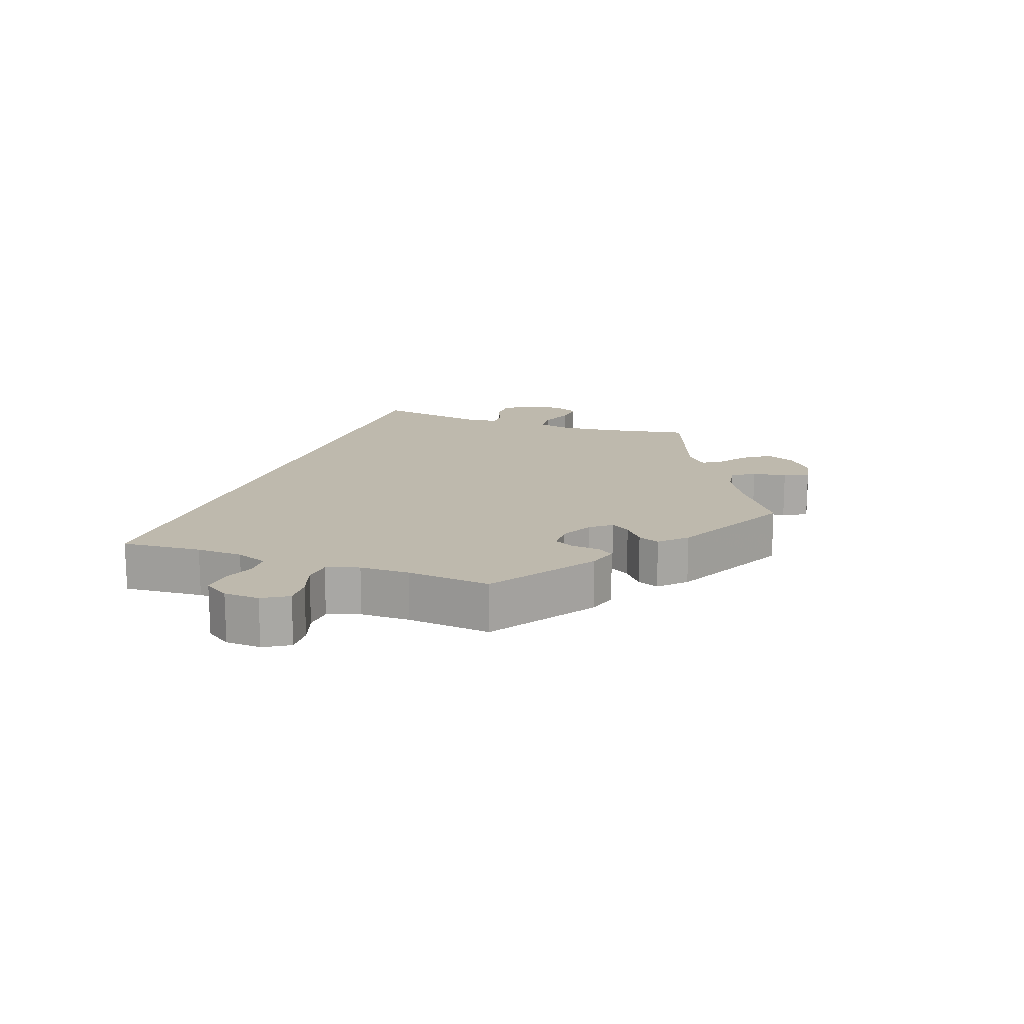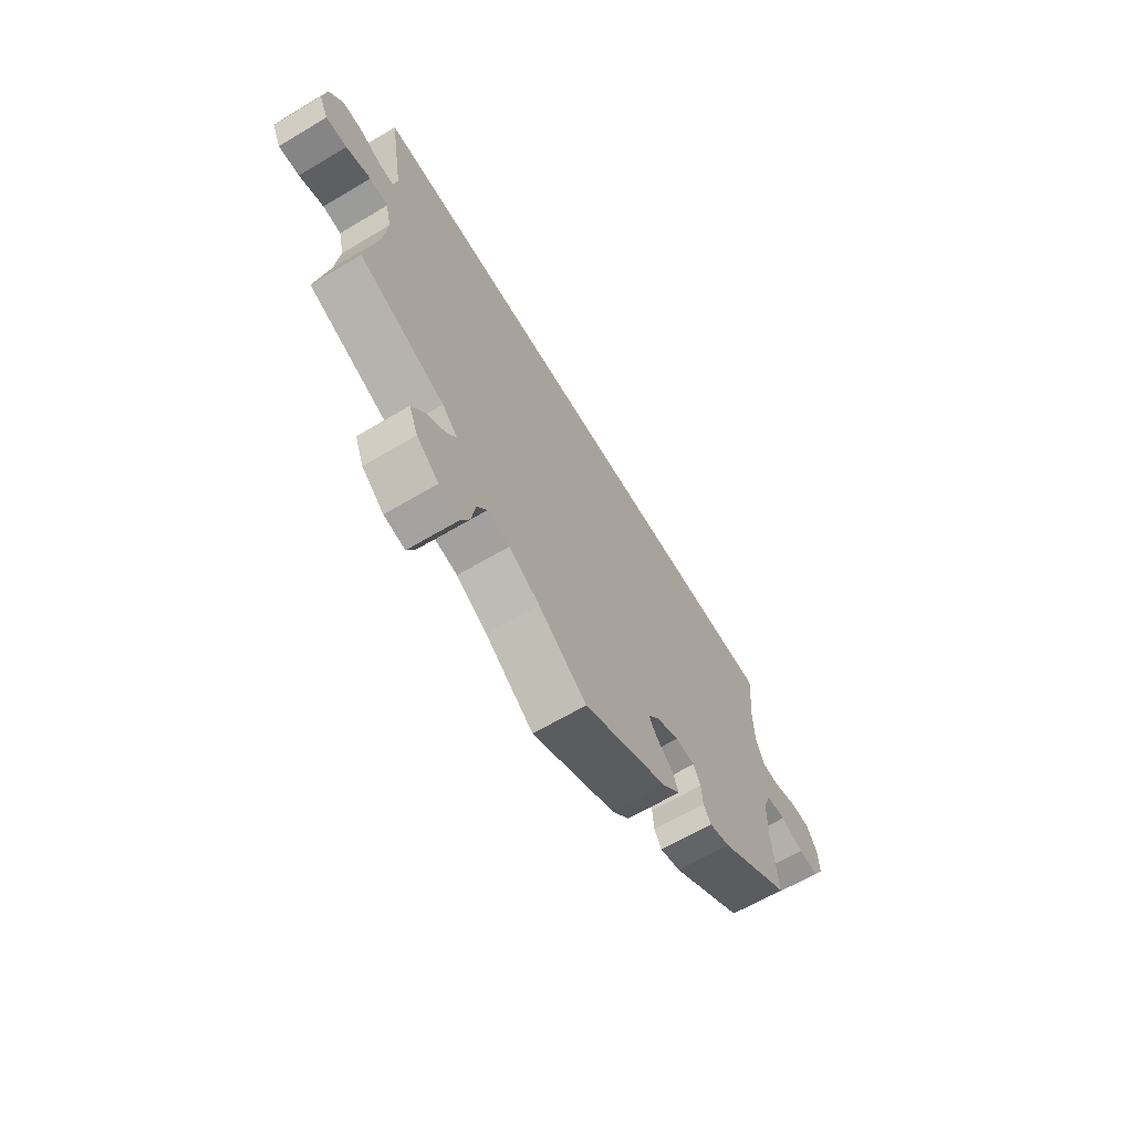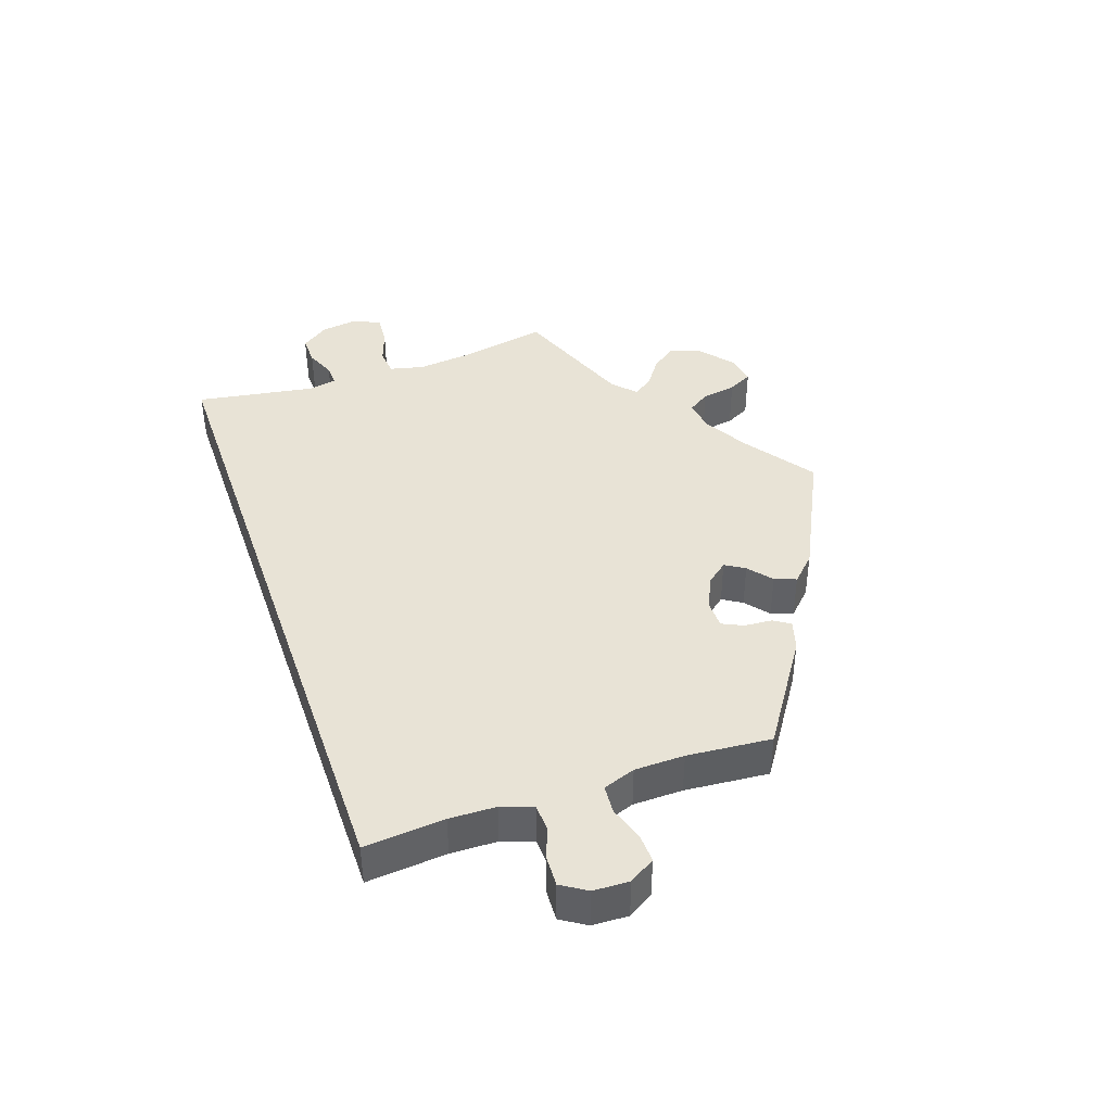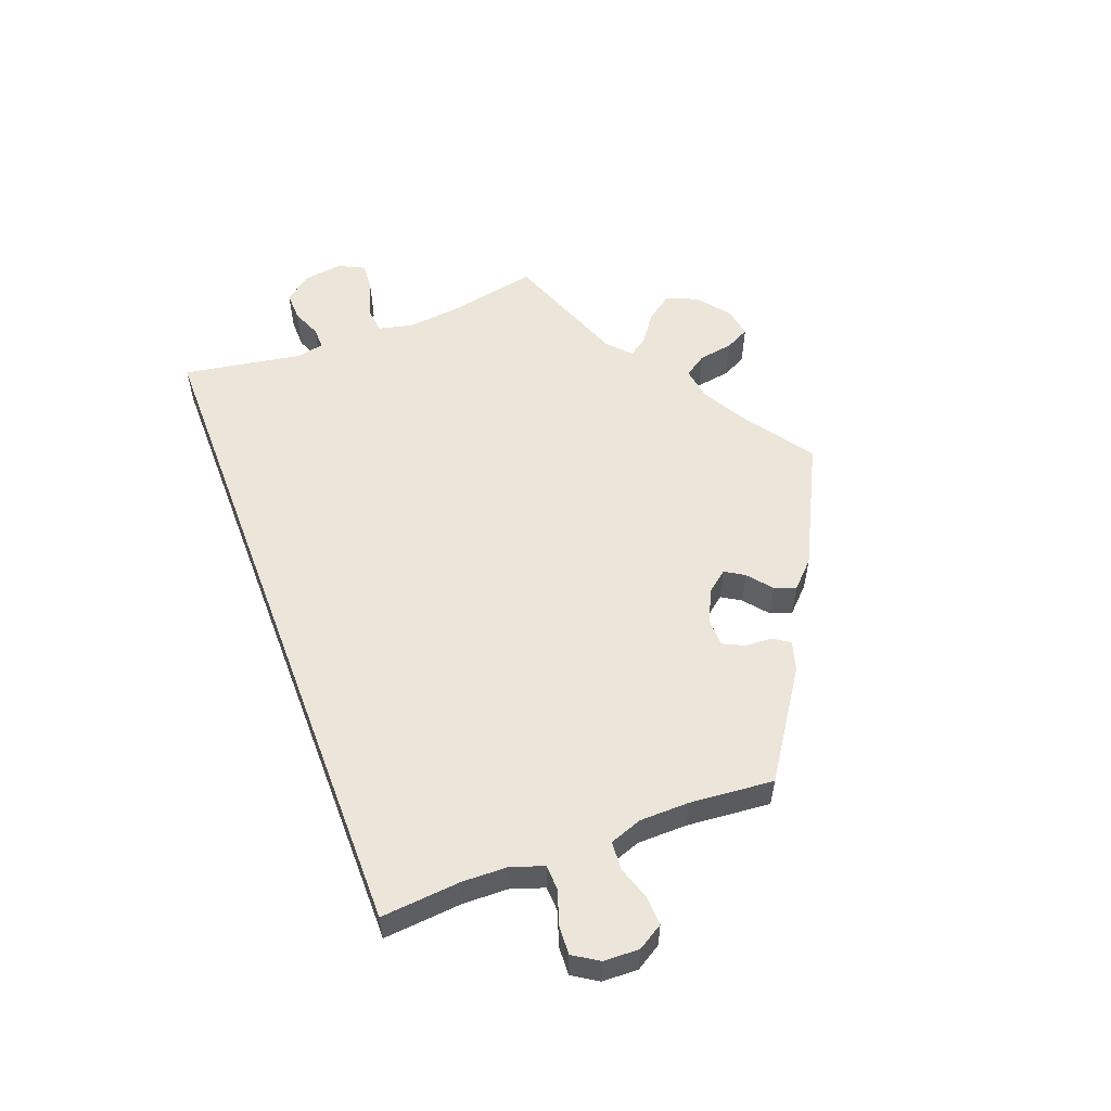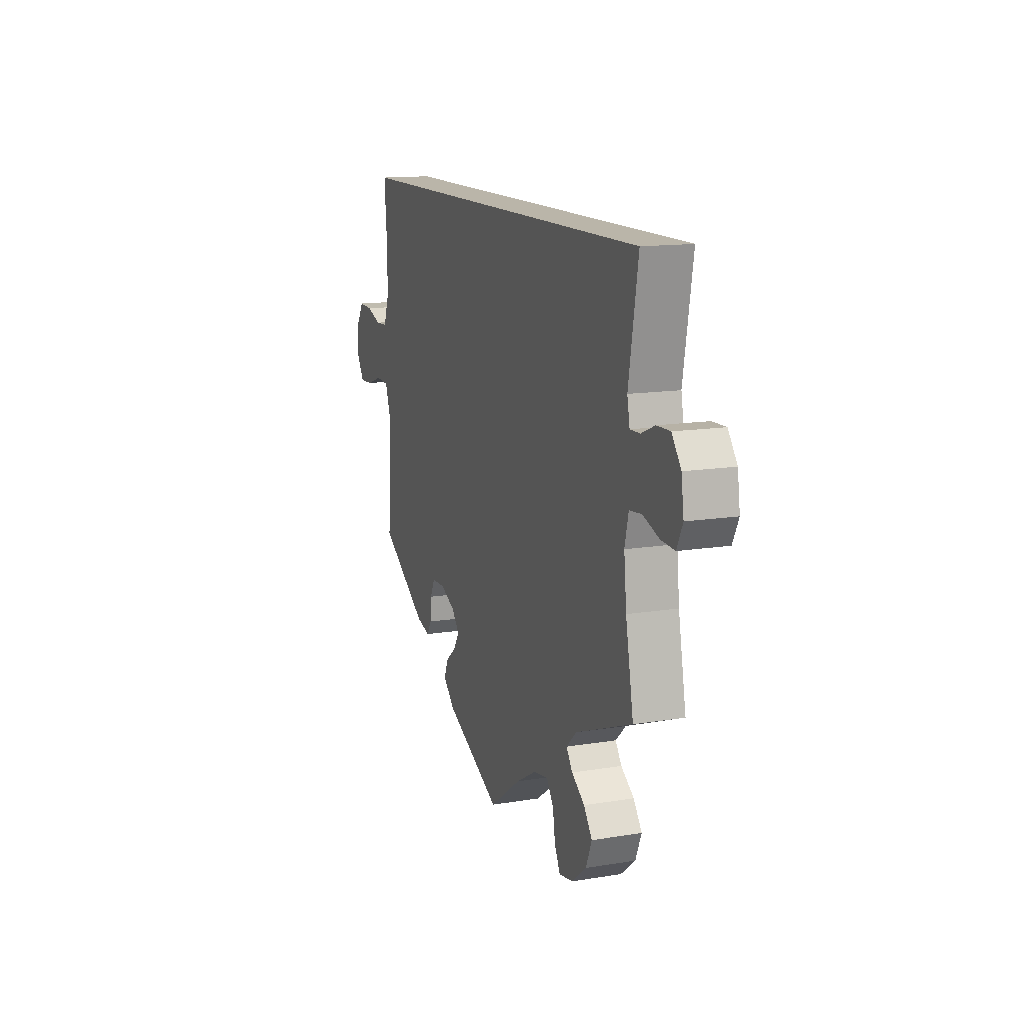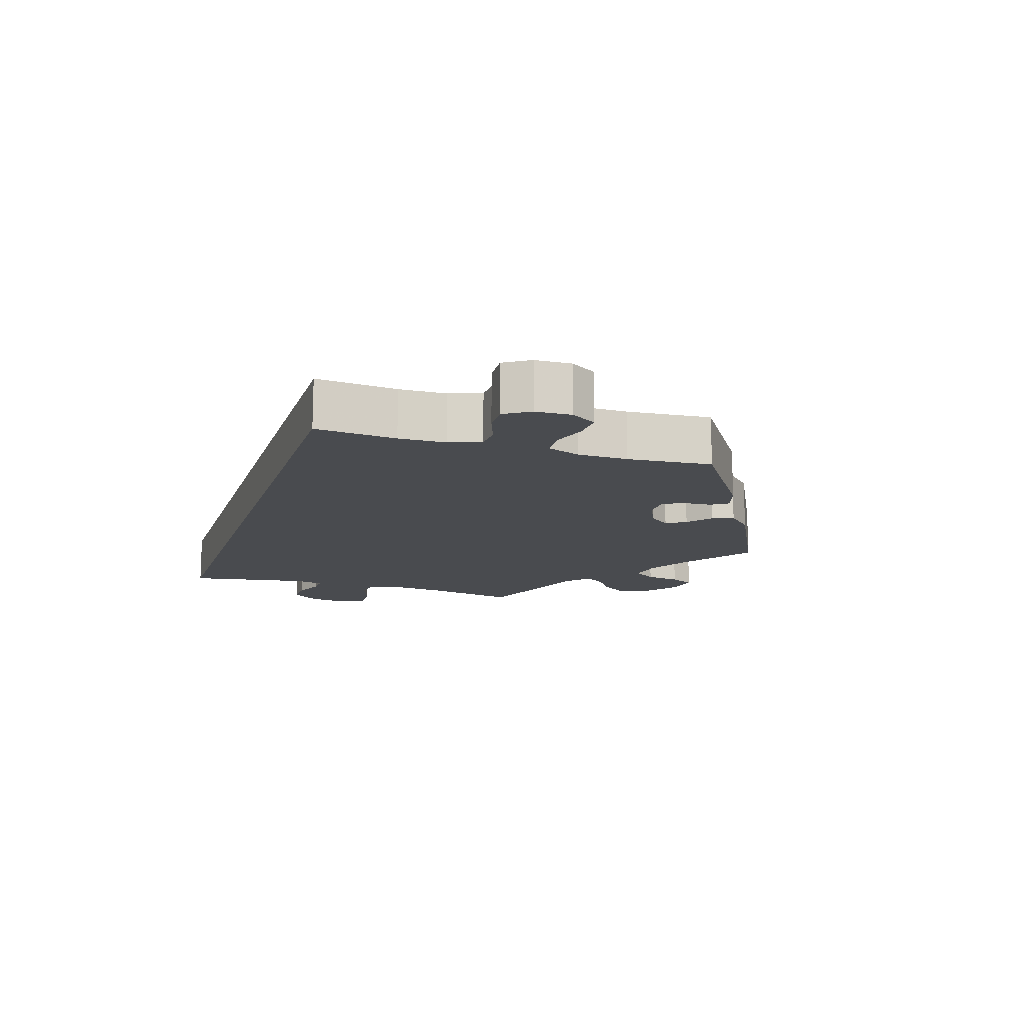
<metadata>
{"format":"obj","ext":"obj","renderer":"f3d","projection":"perspective","resolution":1024,"background":"white","views":[{"elev":15.3,"azim":110.1,"up":"+Y"},{"elev":-65.0,"azim":-59.1,"up":"+Z"},{"elev":41.8,"azim":70.8,"up":"+Y"},{"elev":55.9,"azim":69.3,"up":"+Y"},{"elev":13.7,"azim":-110.3,"up":"+Z"},{"elev":-14.1,"azim":72.2,"up":"+Y"}]}
</metadata>
<code>
v 0.346 0.07 -0.392
v 0.302 0.07 -0.405
v 0.286 0.07 -0.38
v 0.283 0.07 -0.339
v 0.268 0.07 -0.308
v 0.226 0.07 -0.307
v 0.178 0.07 -0.33
v 0.153 0.07 -0.361
v 0.171 0.07 -0.39
v 0.206 0.07 -0.419
v 0.218 0.07 -0.451
v 0.181 0.07 -0.488
v 0 0.07 -0.578
v -0.103 0.07 -0.505
v -0.168 0.07 -0.468
v -0.216 0.07 -0.46
v -0.238 0.07 -0.493
v -0.246 0.07 -0.544
v -0.264 0.07 -0.58
v -0.309 0.07 -0.572
v -0.356 0.07 -0.534
v -0.375 0.07 -0.488
v -0.348 0.07 -0.45
v -0.306 0.07 -0.42
v -0.286 0.07 -0.391
v -0.319 0.07 -0.36
v -0.501 0.07 -0.289
v -0.476 0.07 -0.157
v -0.468 0.07 -0.078
v -0.48 0.07 -0.027
v -0.519 0.07 -0.023
v -0.571 0.07 -0.041
v -0.615 0.07 -0.044
v -0.634 0.07 -0.005
v -0.626 0.07 0.051
v -0.597 0.07 0.091
v -0.554 0.07 0.09
v -0.511 0.07 0.072
v -0.479 0.07 0.071
v -0.471 0.07 0.112
v -0.501 0.07 0.289
v 0.5 0.07 0.289
v 0.49 0.07 0.17
v 0.492 0.07 0.101
v 0.509 0.07 0.054
v 0.547 0.07 0.052
v 0.595 0.07 0.069
v 0.639 0.07 0.071
v 0.663 0.07 0.033
v 0.665 0.07 -0.02
v 0.642 0.07 -0.058
v 0.599 0.07 -0.056
v 0.549 0.07 -0.039
v 0.507 0.07 -0.042
v 0.49 0.07 -0.09
v 0.489 0.07 -0.164
v 0.5 0.07 -0.289
v 0.346 0 -0.392
v 0.302 0 -0.405
v 0.286 0 -0.38
v 0.283 0 -0.339
v 0.268 0 -0.308
v 0.226 0 -0.307
v 0.178 0 -0.33
v 0.153 0 -0.361
v 0.171 0 -0.39
v 0.206 0 -0.419
v 0.218 0 -0.451
v 0.181 0 -0.488
v 0 0 -0.578
v -0.103 0 -0.505
v -0.168 0 -0.468
v -0.216 0 -0.46
v -0.238 0 -0.493
v -0.246 0 -0.544
v -0.264 0 -0.58
v -0.309 0 -0.572
v -0.356 0 -0.534
v -0.375 0 -0.488
v -0.348 0 -0.45
v -0.306 0 -0.42
v -0.286 0 -0.391
v -0.319 0 -0.36
v -0.501 0 -0.289
v -0.476 0 -0.157
v -0.468 0 -0.078
v -0.48 0 -0.027
v -0.519 0 -0.023
v -0.571 0 -0.041
v -0.615 0 -0.044
v -0.634 0 -0.005
v -0.626 0 0.051
v -0.597 0 0.091
v -0.554 0 0.09
v -0.511 0 0.072
v -0.479 0 0.071
v -0.471 0 0.112
v -0.501 0 0.289
v 0.5 0 0.289
v 0.49 0 0.17
v 0.492 0 0.101
v 0.509 0 0.054
v 0.547 0 0.052
v 0.595 0 0.069
v 0.639 0 0.071
v 0.663 0 0.033
v 0.665 0 -0.02
v 0.642 0 -0.058
v 0.599 0 -0.056
v 0.549 0 -0.039
v 0.507 0 -0.042
v 0.49 0 -0.09
v 0.489 0 -0.164
v 0.5 0 -0.289
f 56 57 1 2
f 55 56 2 3
f 54 55 3 4
f 50 51 52 53
f 50 53 54
f 49 50 54
f 46 47 48 49
f 45 46 49 54
f 44 45 54 4
f 40 41 42 43
f 39 40 43 44
f 35 36 37 38
f 35 38 39
f 31 32 33 34
f 30 31 34 35
f 26 27 28
f 25 26 28 29
f 21 22 23 24
f 21 24 25
f 20 21 25
f 17 18 19 20
f 16 17 20 25
f 15 16 25 29
f 11 12 13 14
f 9 10 11 14
f 8 9 14 15
f 7 8 15 29
f 44 4 5
f 44 5 6
f 30 35 39 44
f 29 30 44
f 6 7 29 44
f 59 58 114 113
f 60 59 113 112
f 61 60 112 111
f 110 109 108 107
f 111 110 107
f 111 107 106
f 106 105 104 103
f 111 106 103 102
f 61 111 102 101
f 100 99 98 97
f 101 100 97 96
f 95 94 93 92
f 96 95 92
f 91 90 89 88
f 92 91 88 87
f 85 84 83
f 86 85 83 82
f 81 80 79 78
f 82 81 78
f 82 78 77
f 77 76 75 74
f 82 77 74 73
f 86 82 73 72
f 71 70 69 68
f 71 68 67 66
f 72 71 66 65
f 86 72 65 64
f 62 61 101
f 63 62 101
f 101 96 92 87
f 101 87 86
f 101 86 64 63
f 1 58 59 2
f 2 59 60 3
f 3 60 61 4
f 4 61 62 5
f 5 62 63 6
f 6 63 64 7
f 7 64 65 8
f 8 65 66 9
f 9 66 67 10
f 10 67 68 11
f 11 68 69 12
f 12 69 70 13
f 13 70 71 14
f 14 71 72 15
f 15 72 73 16
f 16 73 74 17
f 17 74 75 18
f 18 75 76 19
f 19 76 77 20
f 20 77 78 21
f 21 78 79 22
f 22 79 80 23
f 23 80 81 24
f 24 81 82 25
f 25 82 83 26
f 26 83 84 27
f 27 84 85 28
f 28 85 86 29
f 29 86 87 30
f 30 87 88 31
f 31 88 89 32
f 32 89 90 33
f 33 90 91 34
f 34 91 92 35
f 35 92 93 36
f 36 93 94 37
f 37 94 95 38
f 38 95 96 39
f 39 96 97 40
f 40 97 98 41
f 41 98 99 42
f 42 99 100 43
f 43 100 101 44
f 44 101 102 45
f 45 102 103 46
f 46 103 104 47
f 47 104 105 48
f 48 105 106 49
f 49 106 107 50
f 50 107 108 51
f 51 108 109 52
f 52 109 110 53
f 53 110 111 54
f 54 111 112 55
f 55 112 113 56
f 56 113 114 57
f 57 114 58 1

</code>
